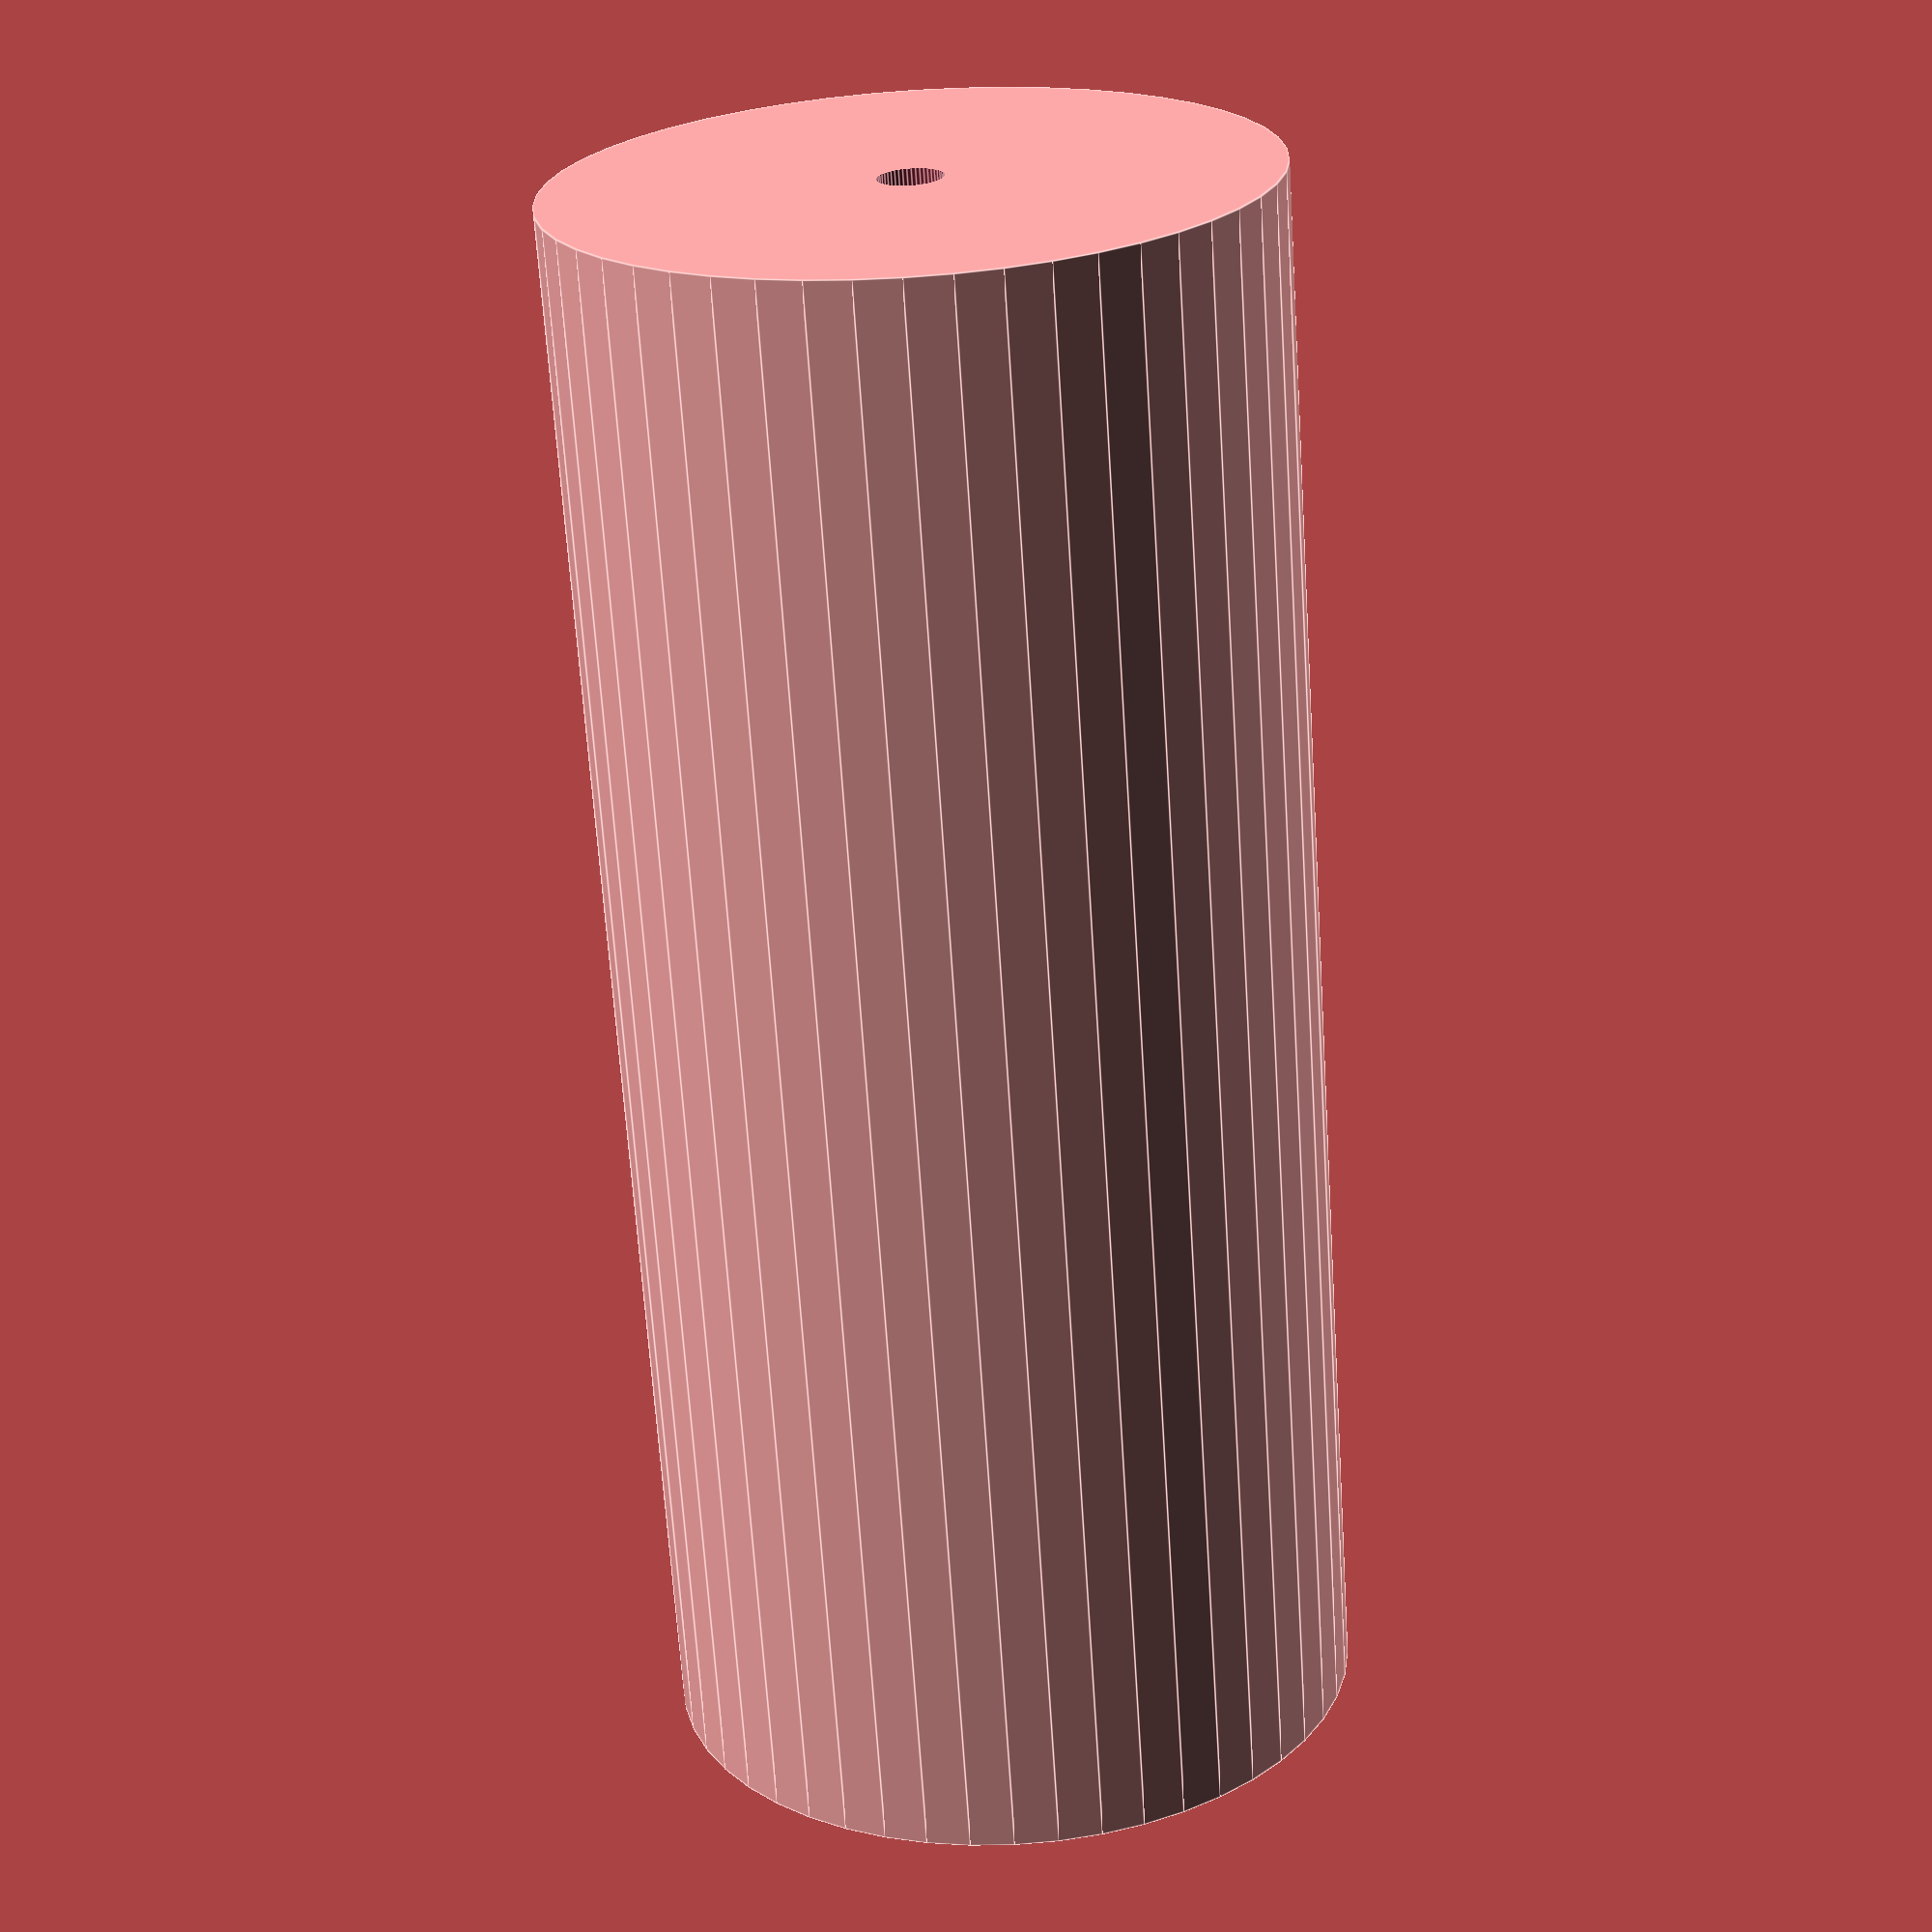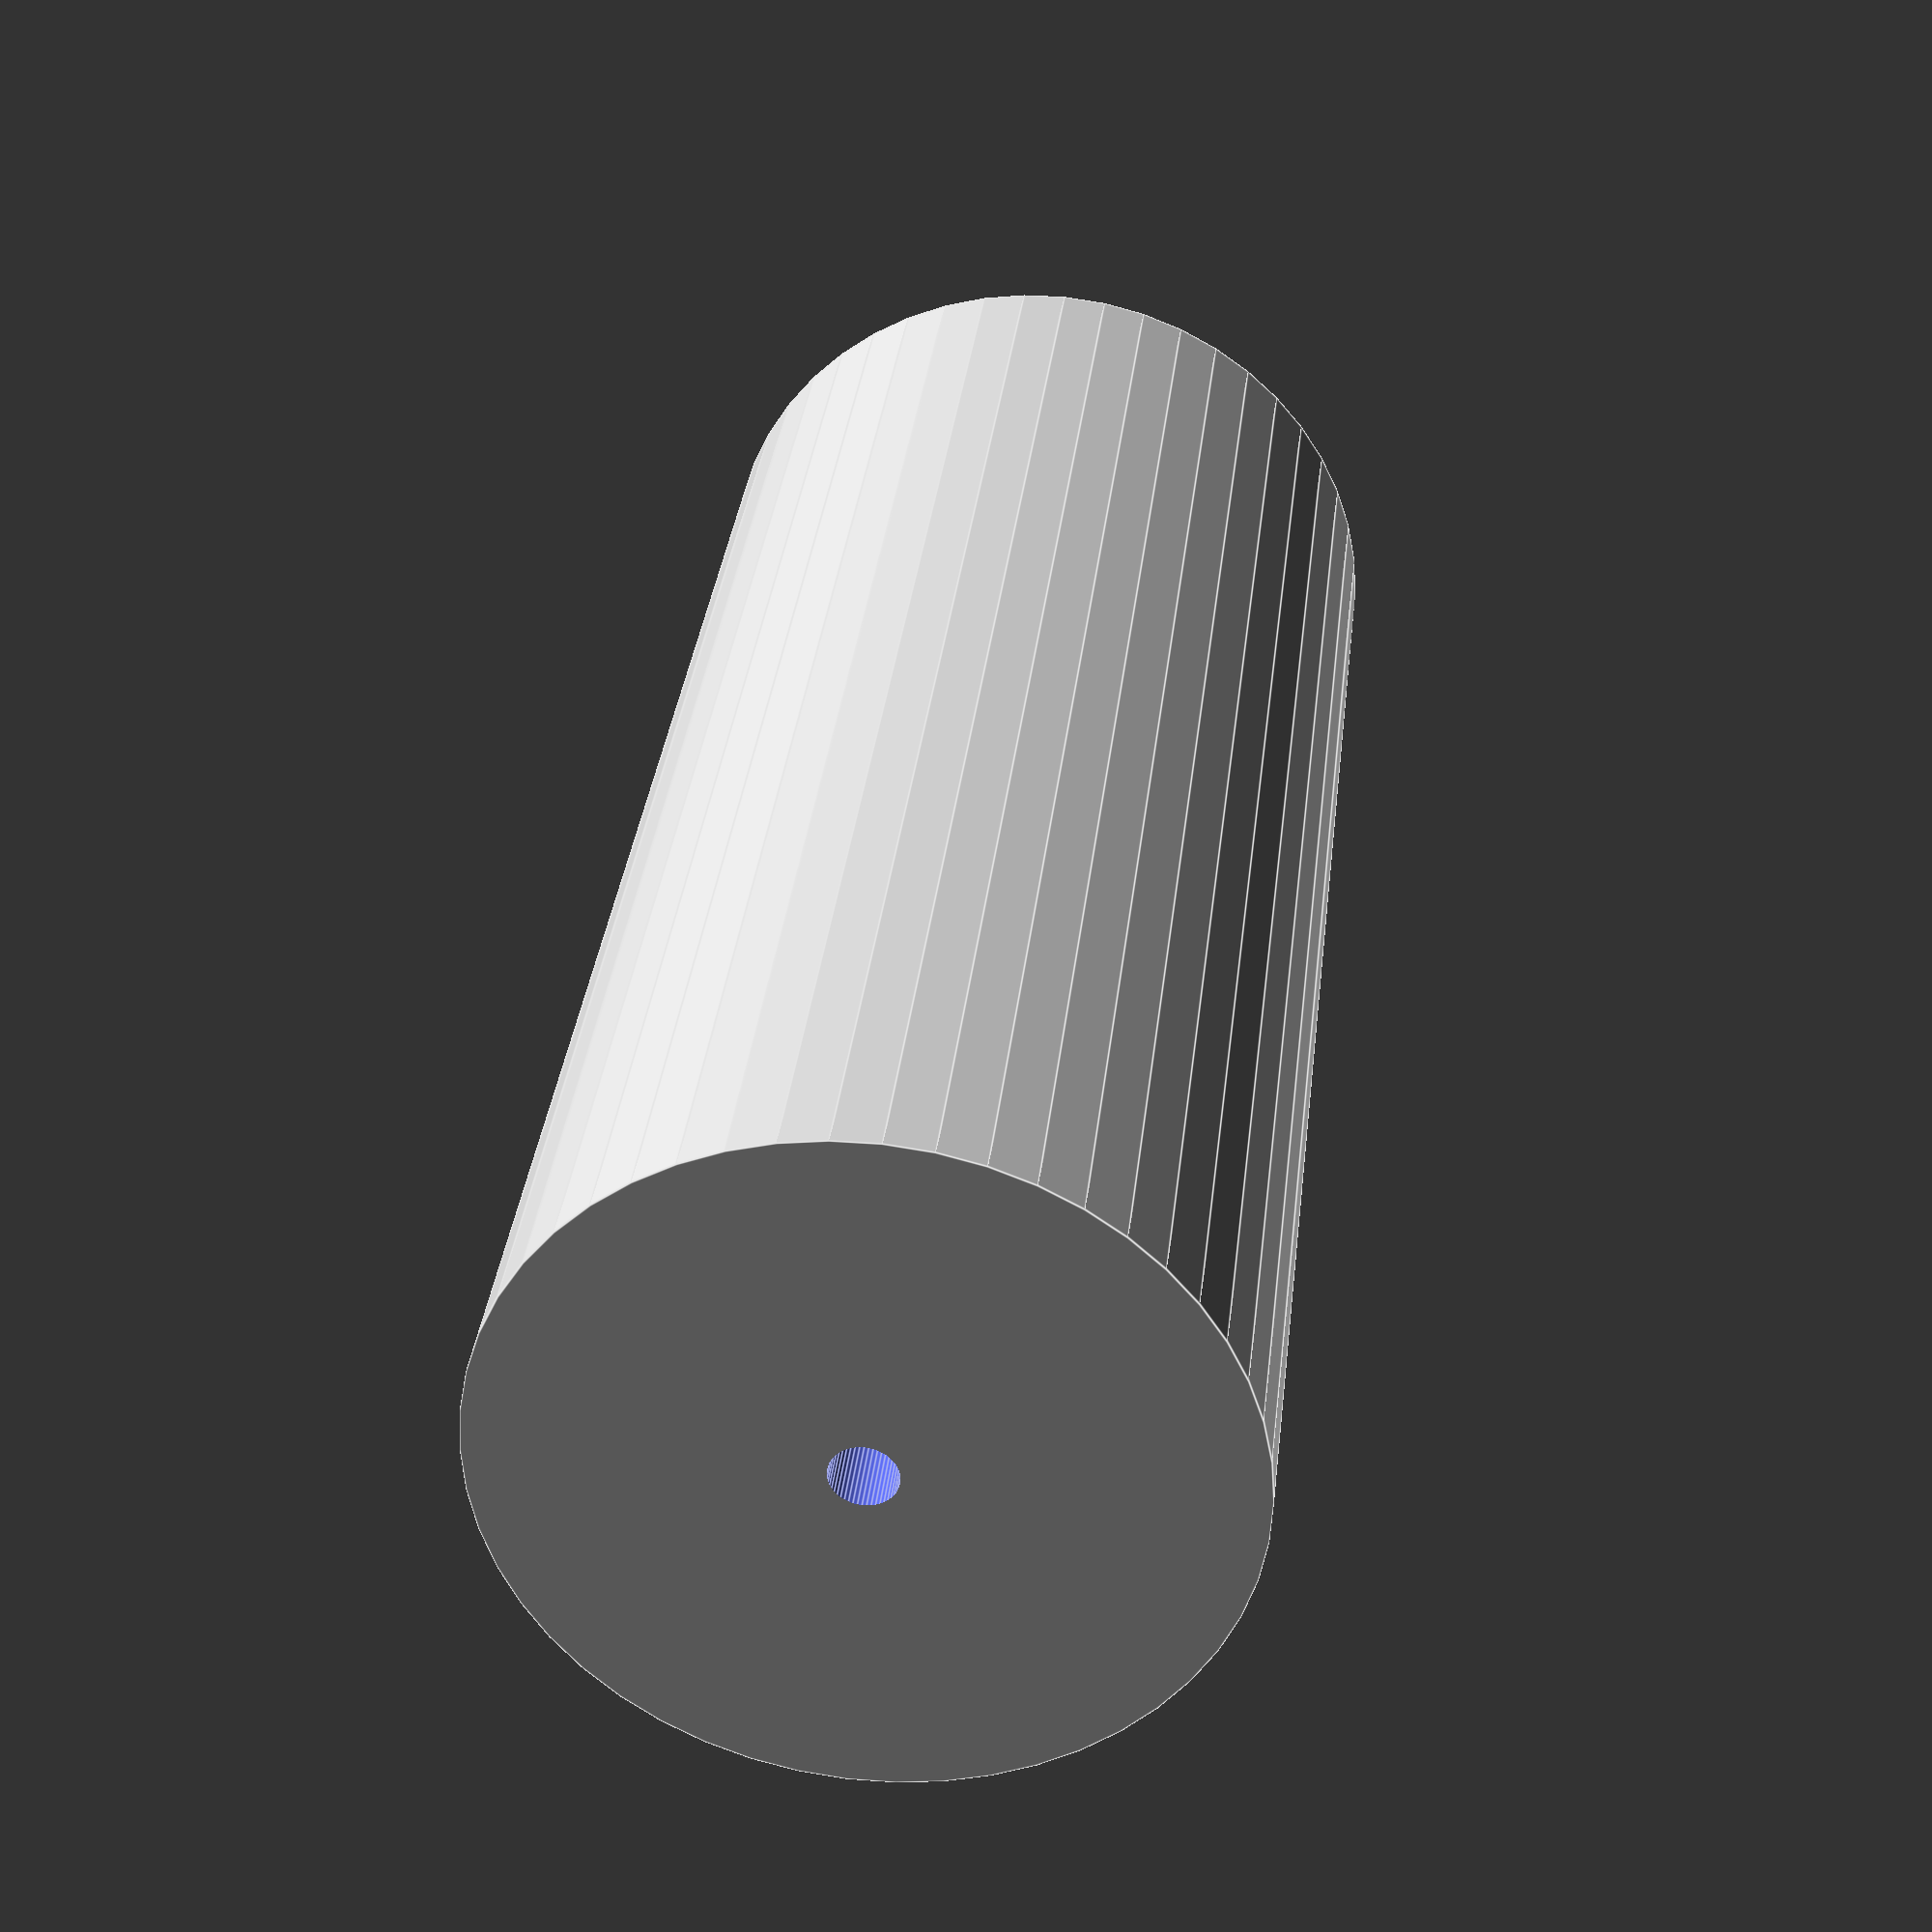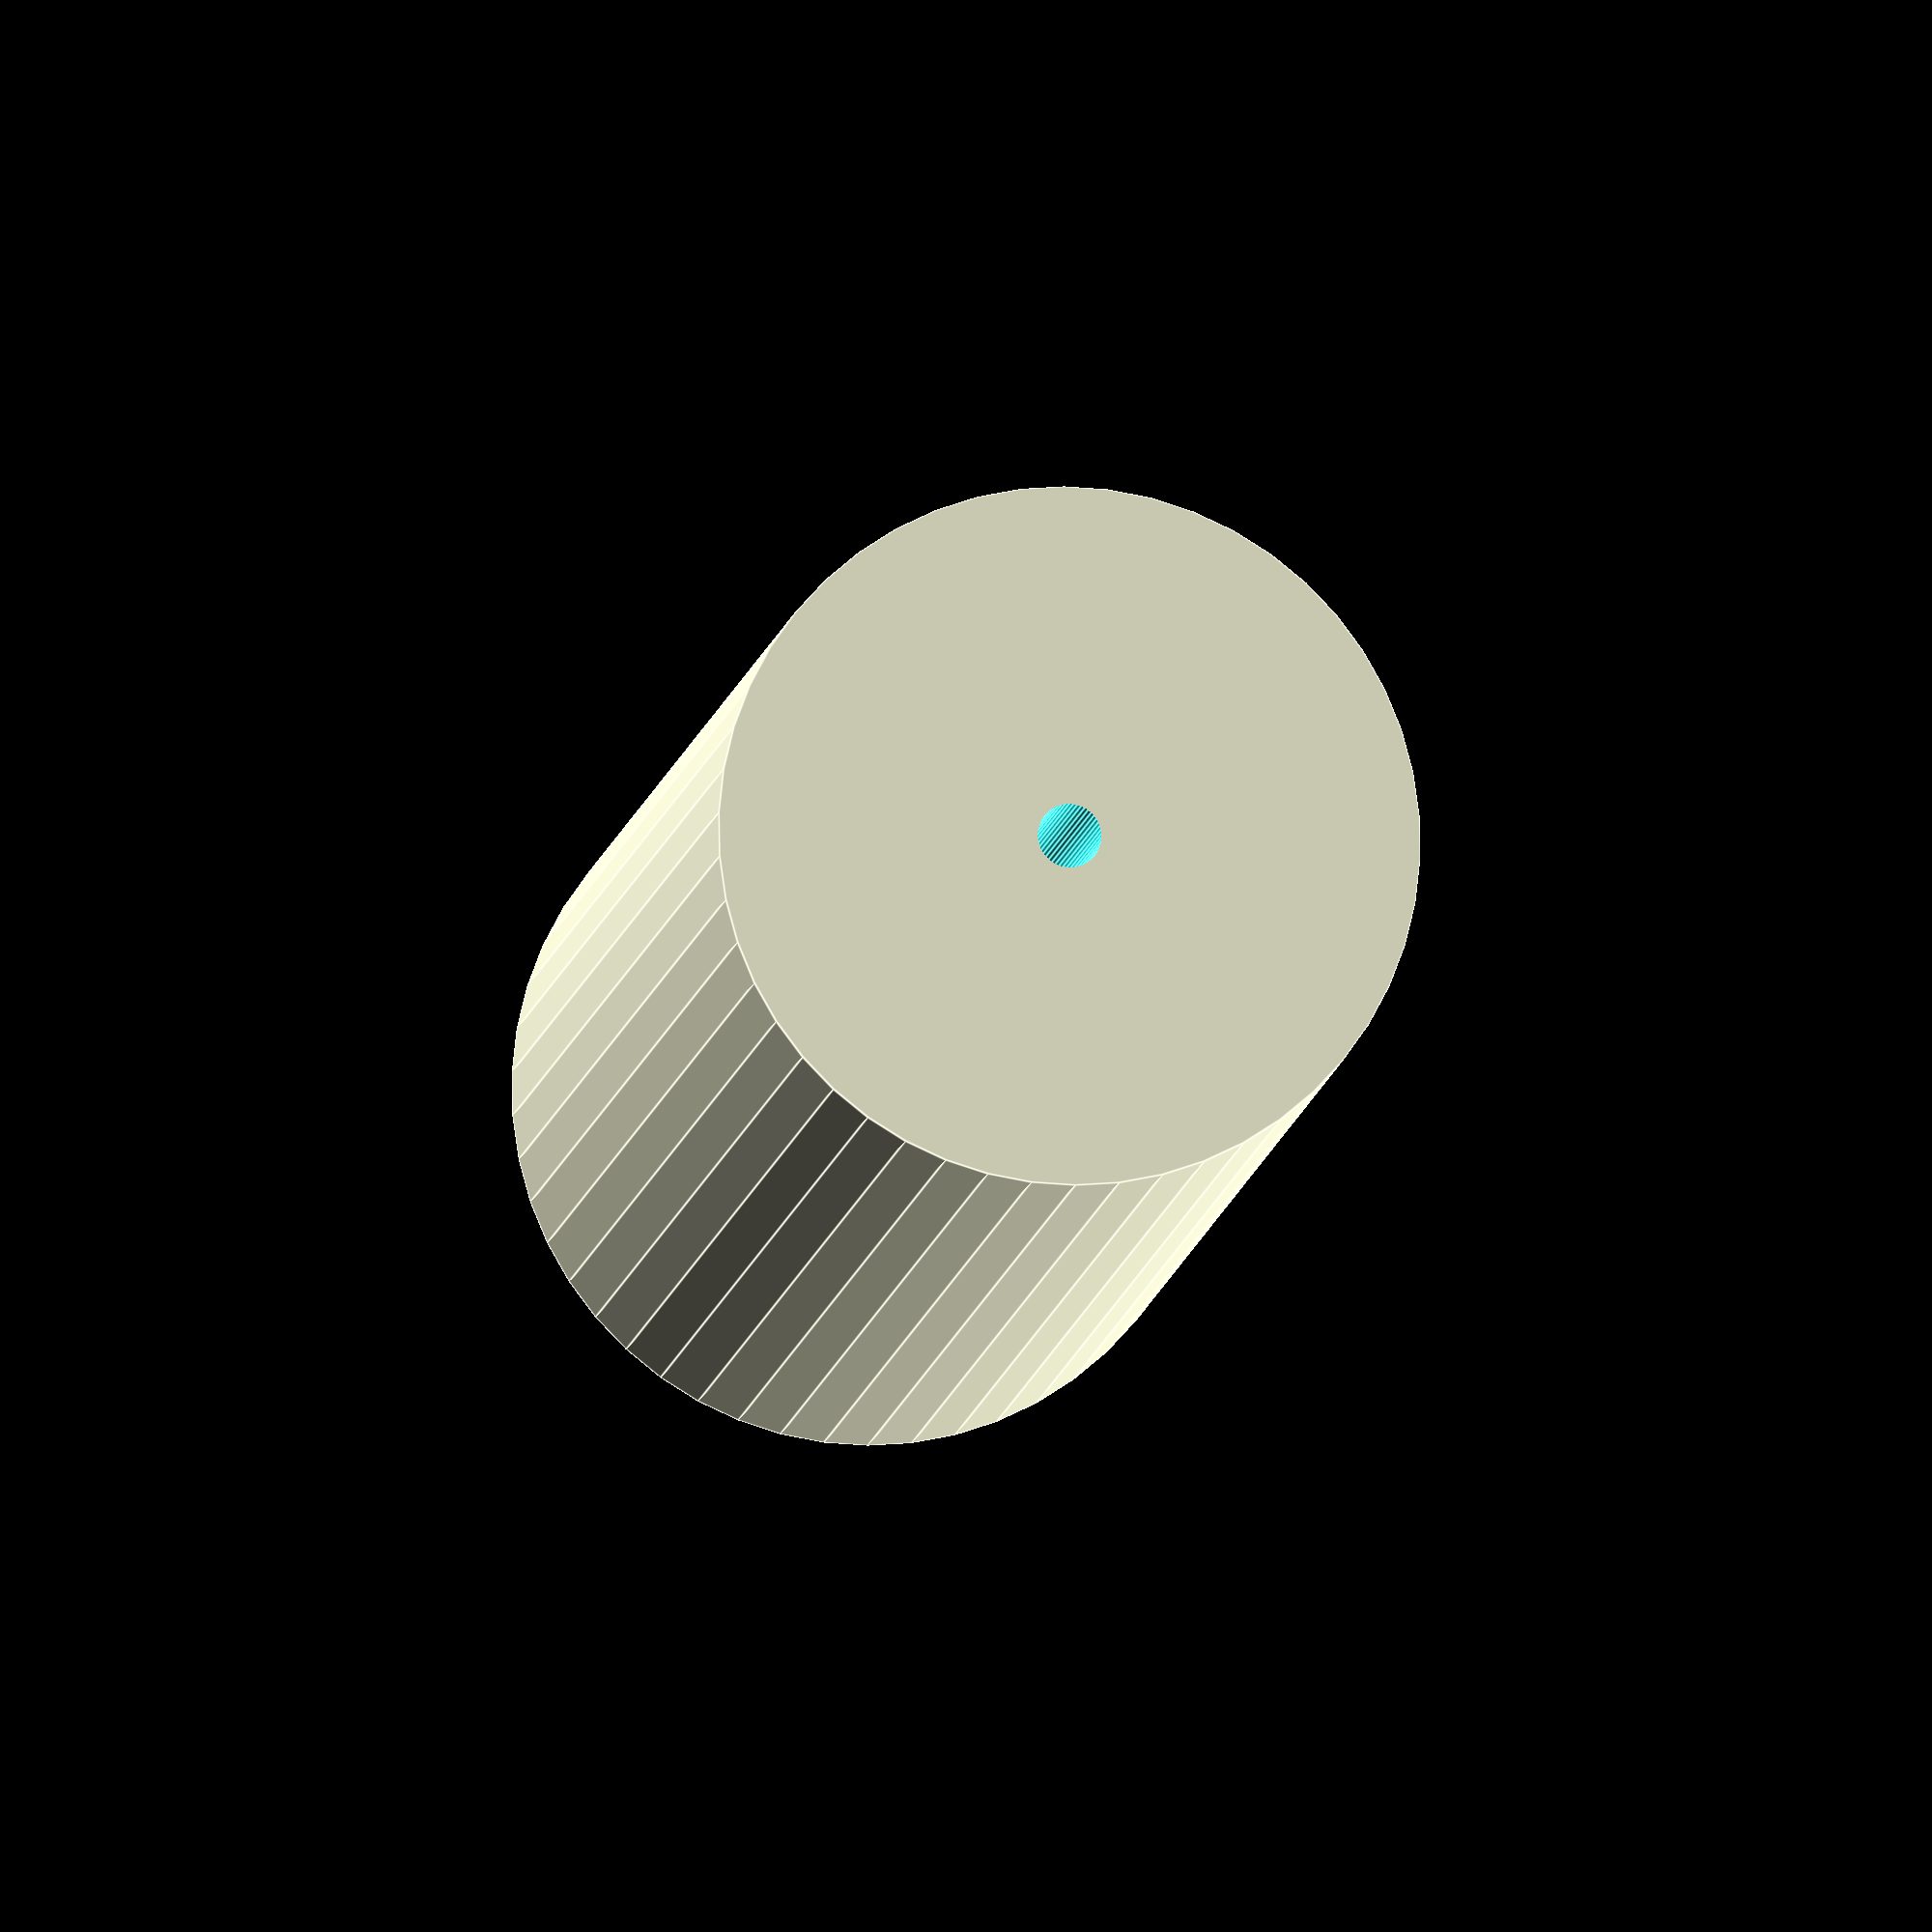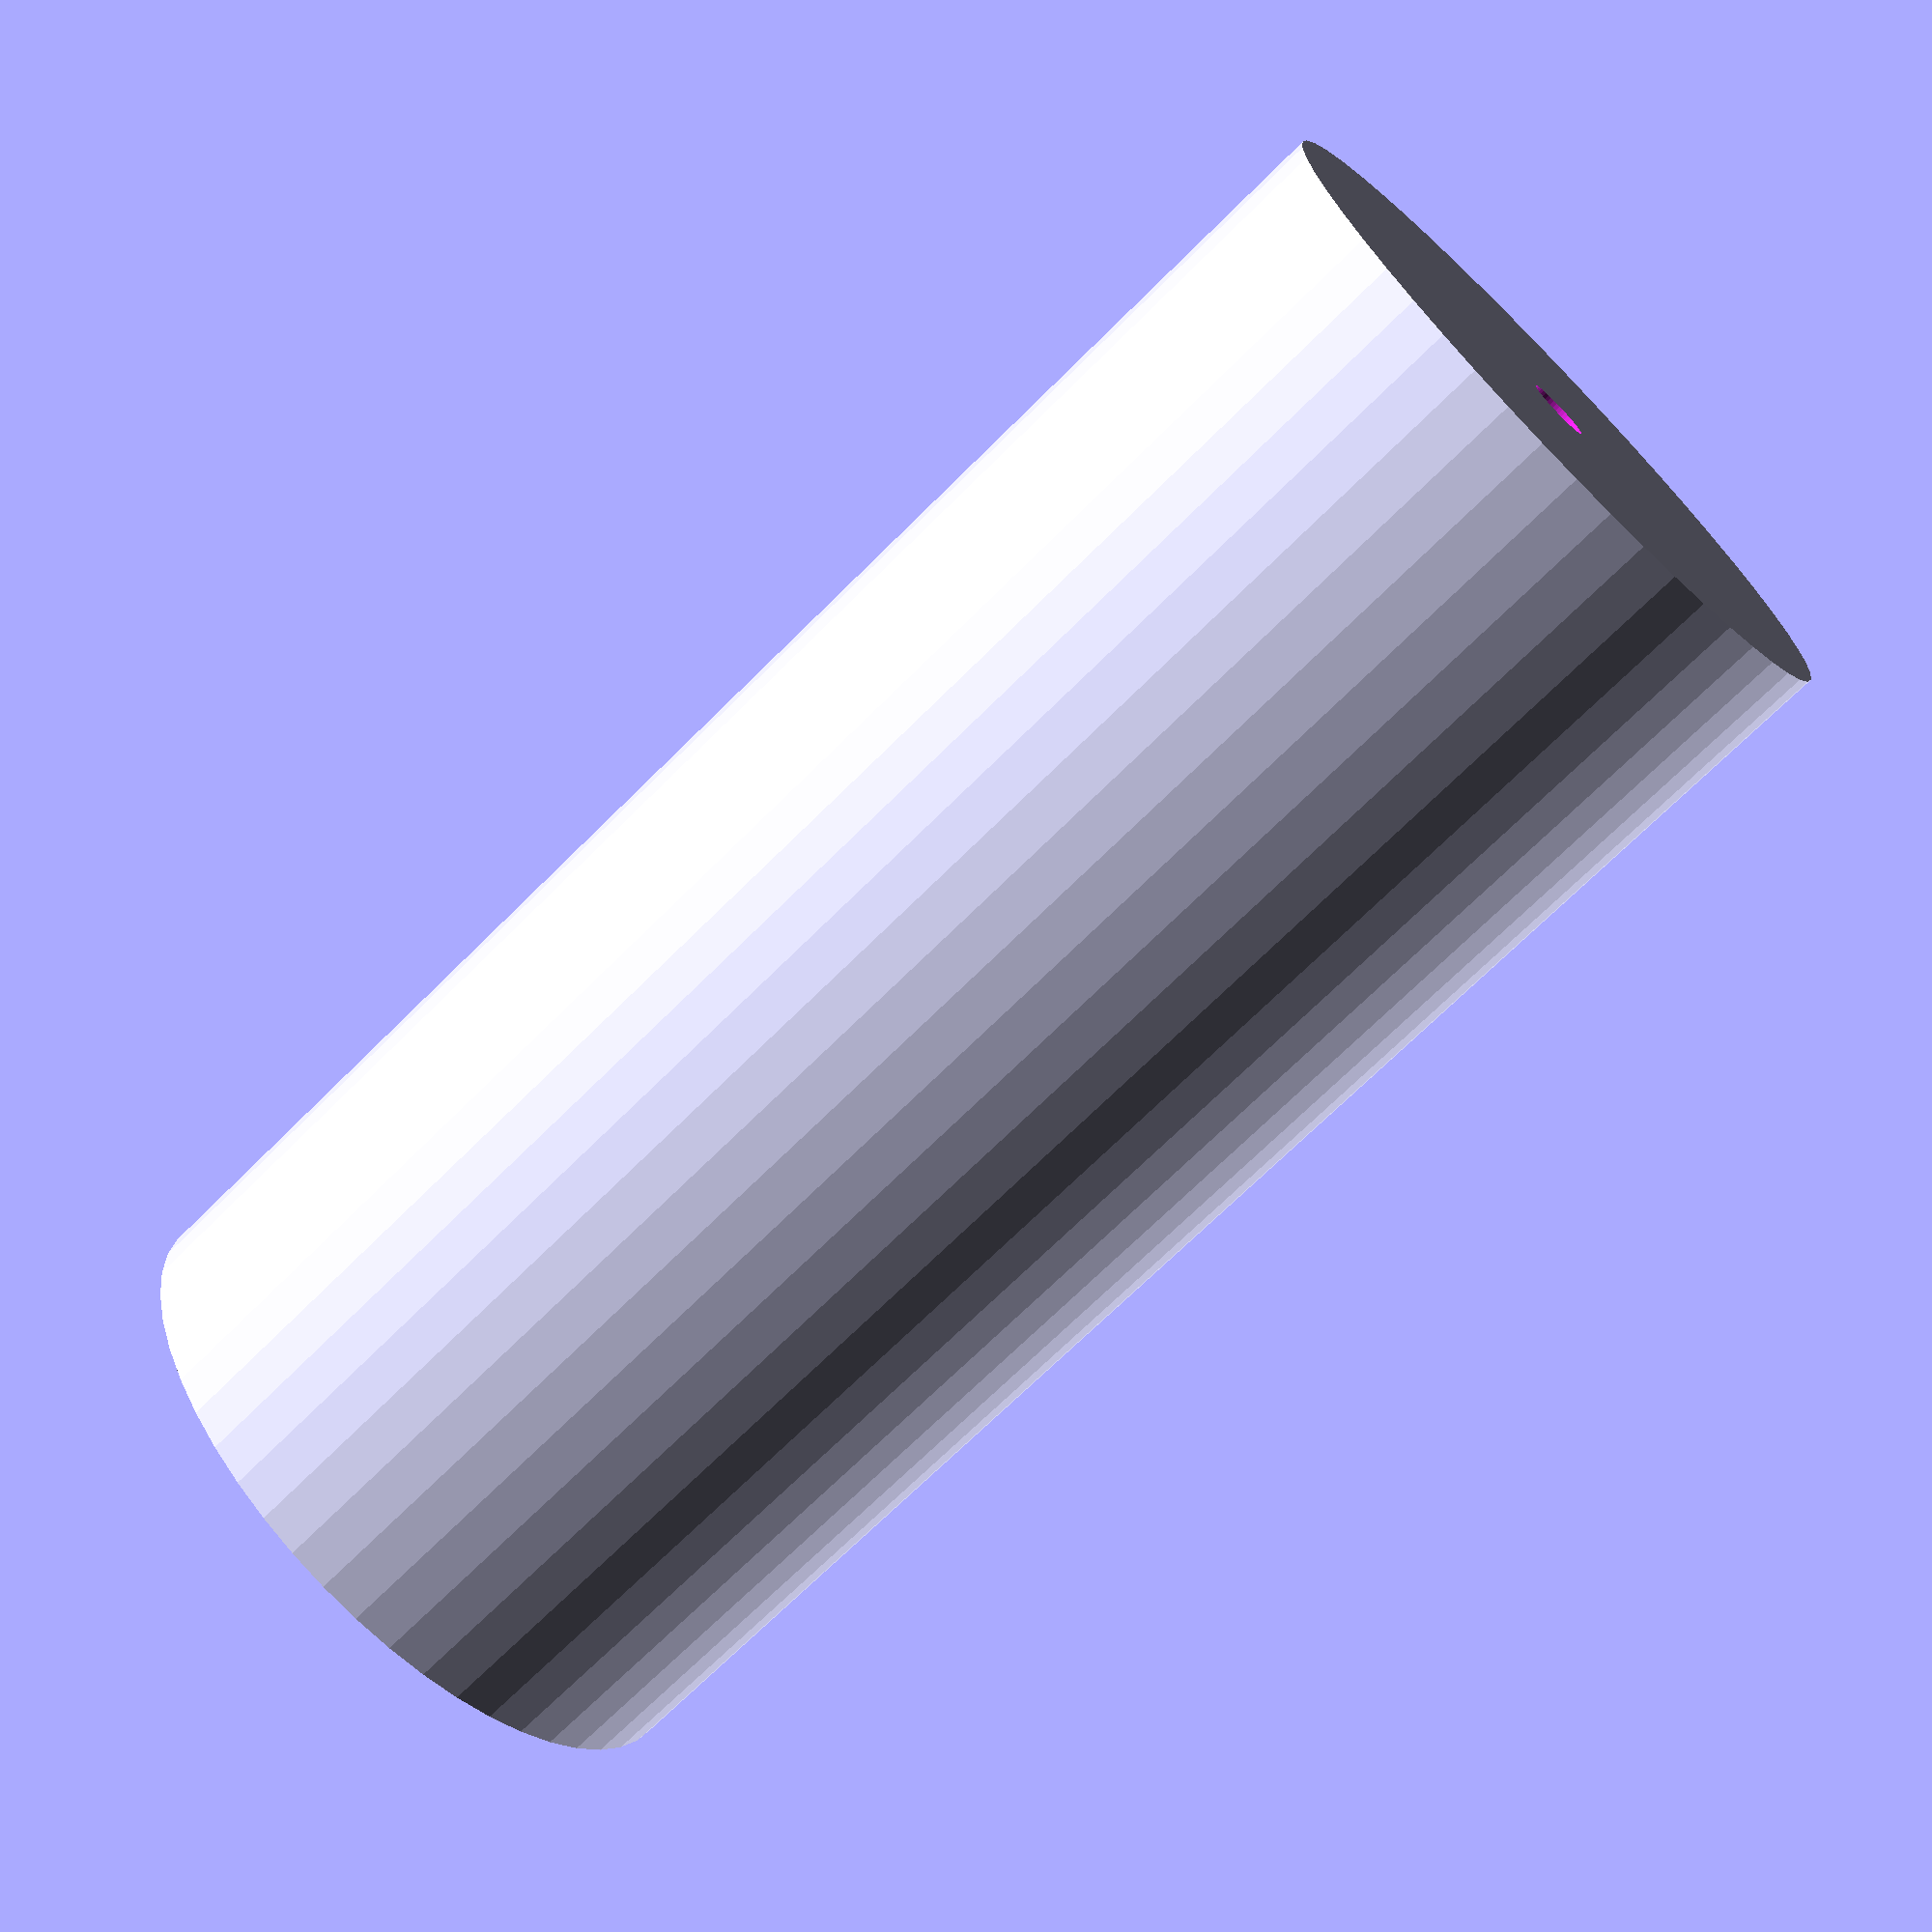
<openscad>
$fn = 50;


difference() {
	union() {
		translate(v = [0, 0, -37.5000000000]) {
			cylinder(h = 75, r = 16.5000000000);
		}
	}
	union() {
		translate(v = [0, 0, -100.0000000000]) {
			cylinder(h = 200, r = 1.5000000000);
		}
	}
}
</openscad>
<views>
elev=246.7 azim=183.1 roll=356.3 proj=p view=edges
elev=326.6 azim=309.2 roll=6.3 proj=p view=edges
elev=189.4 azim=54.9 roll=7.4 proj=o view=edges
elev=249.4 azim=196.5 roll=224.9 proj=p view=solid
</views>
